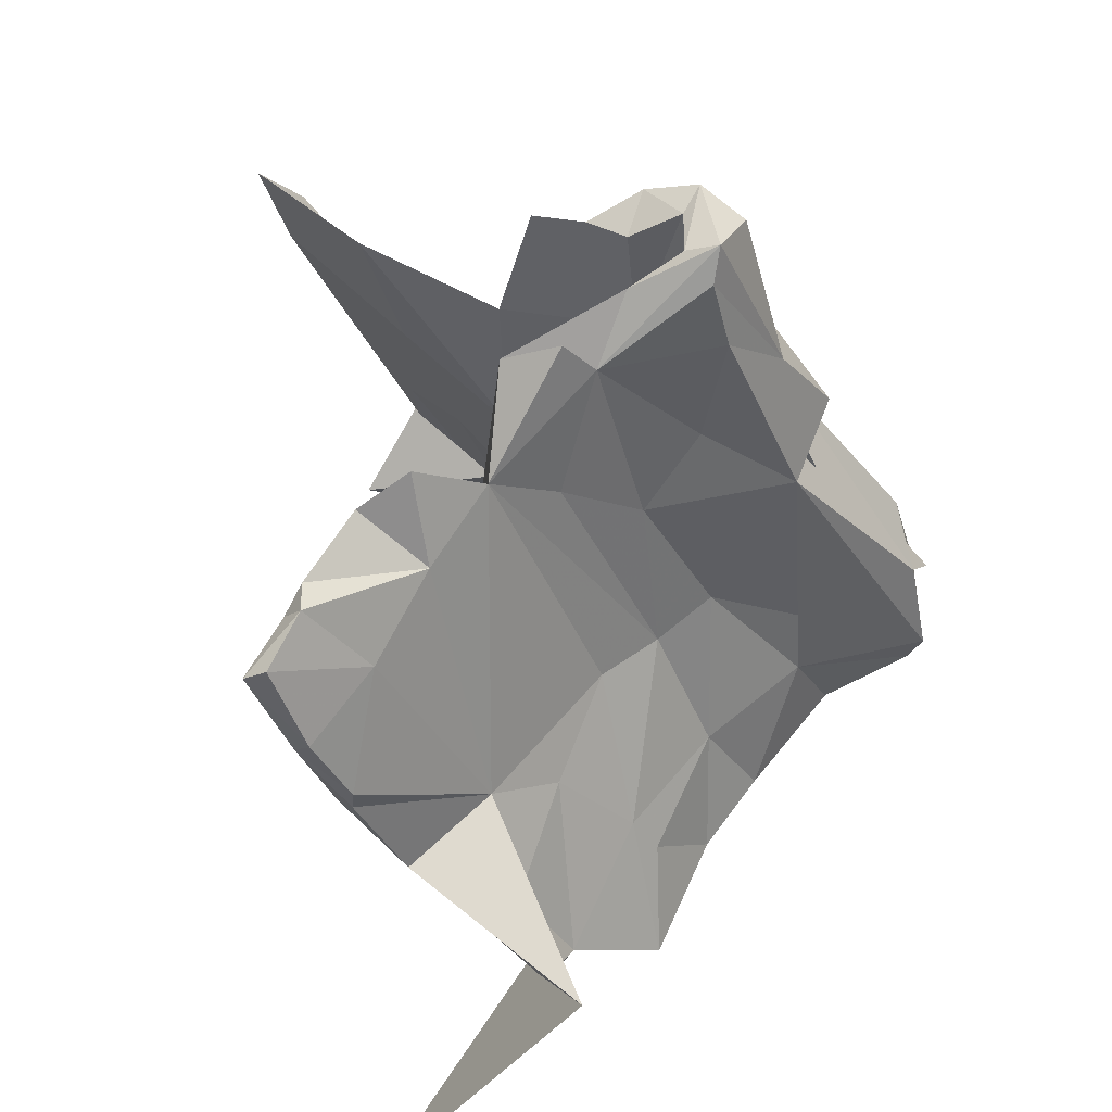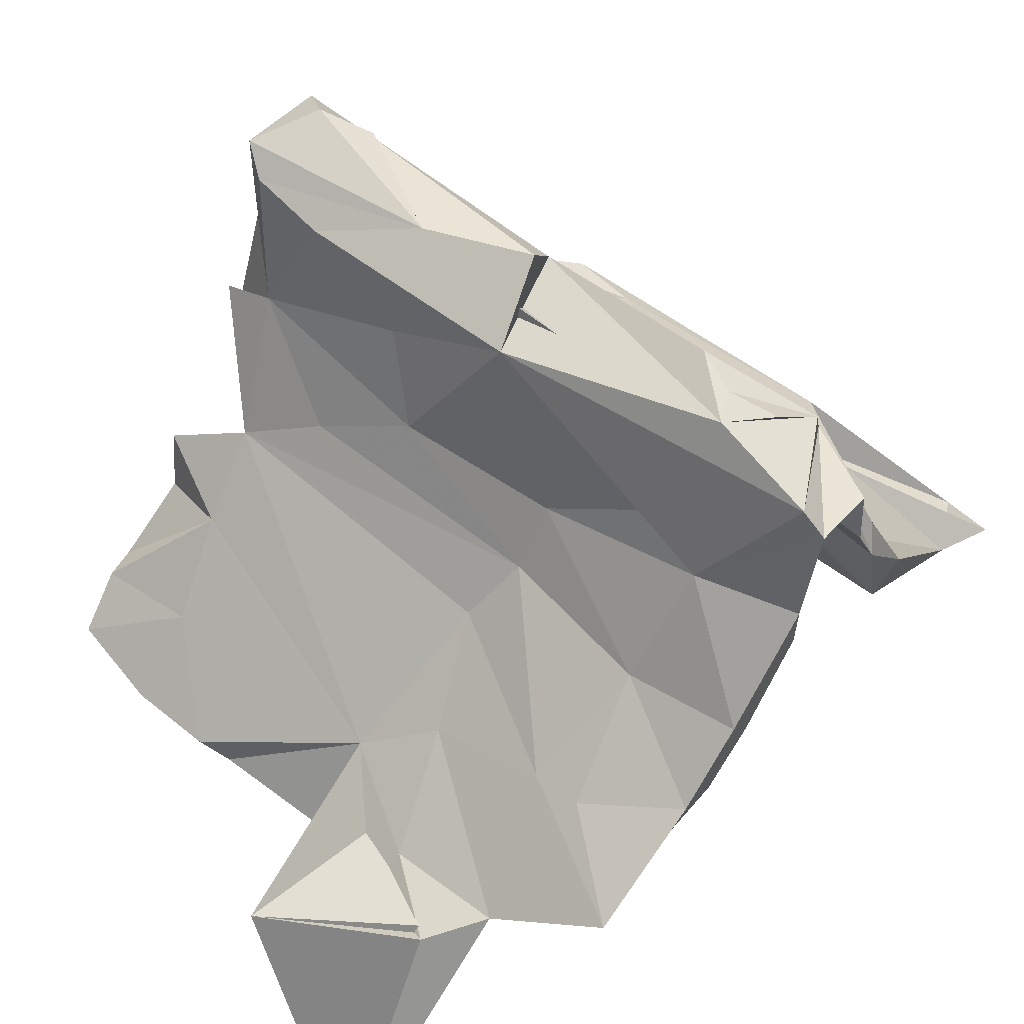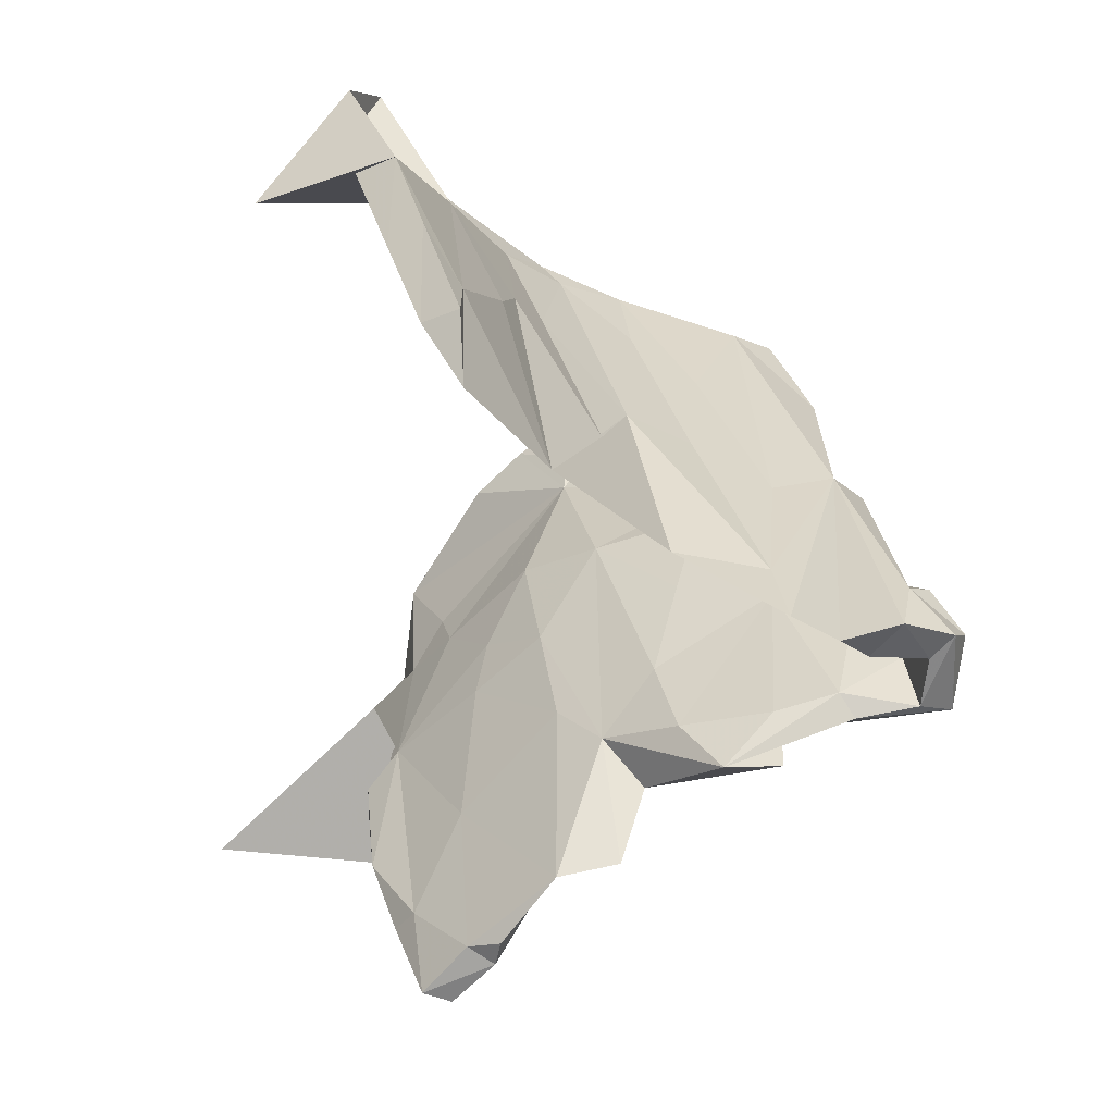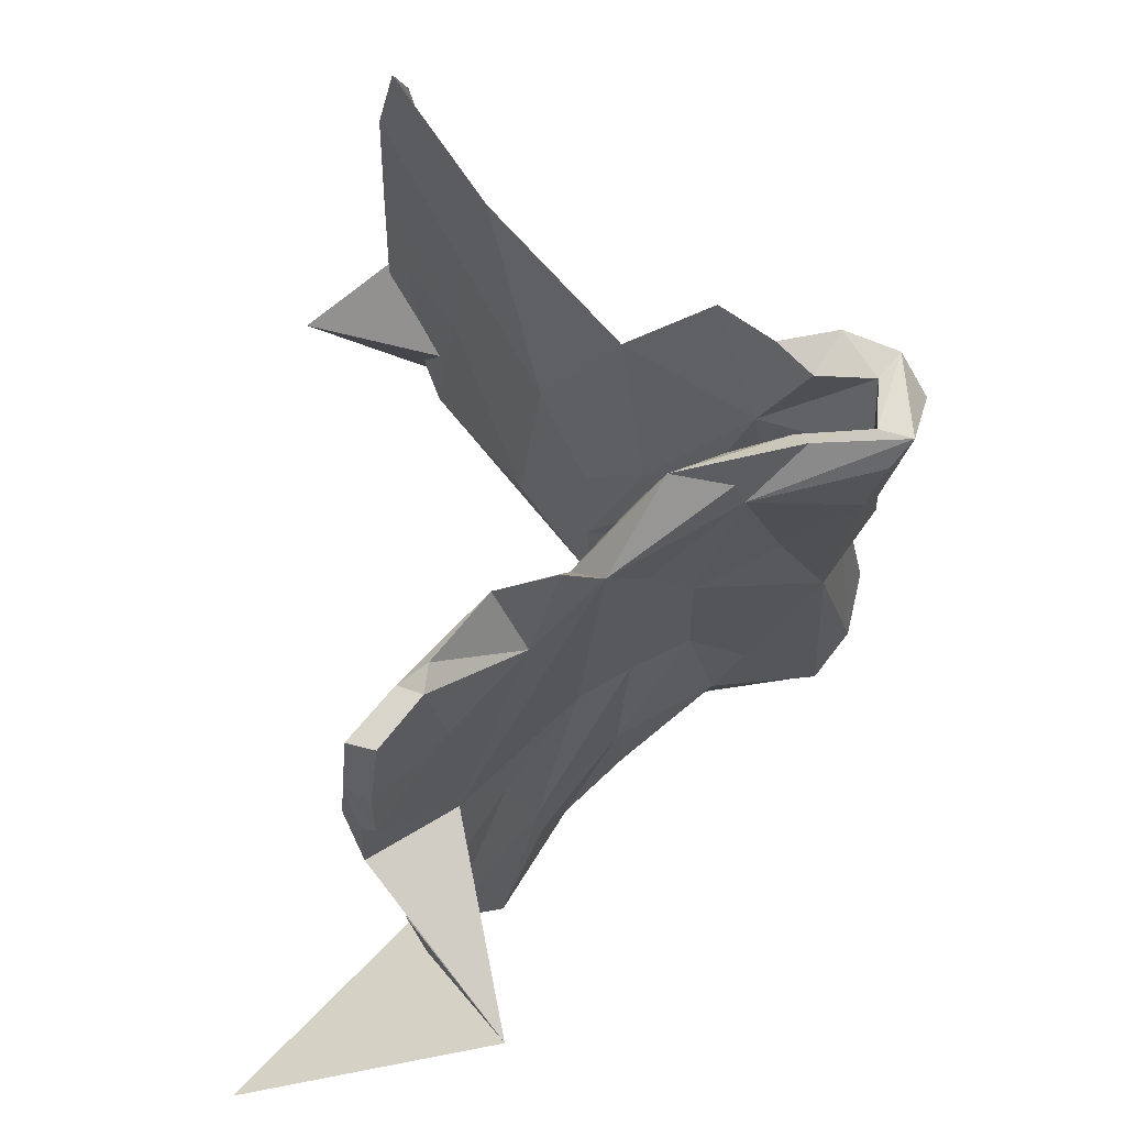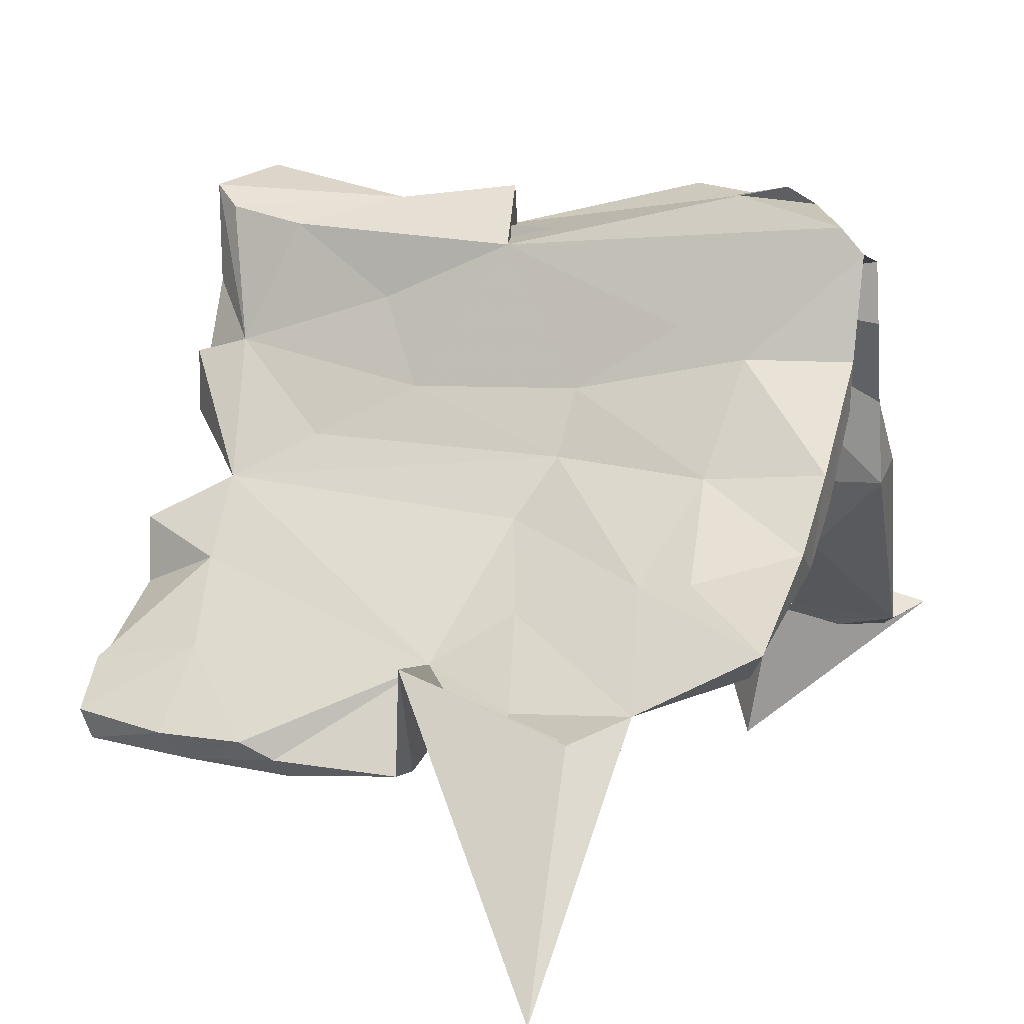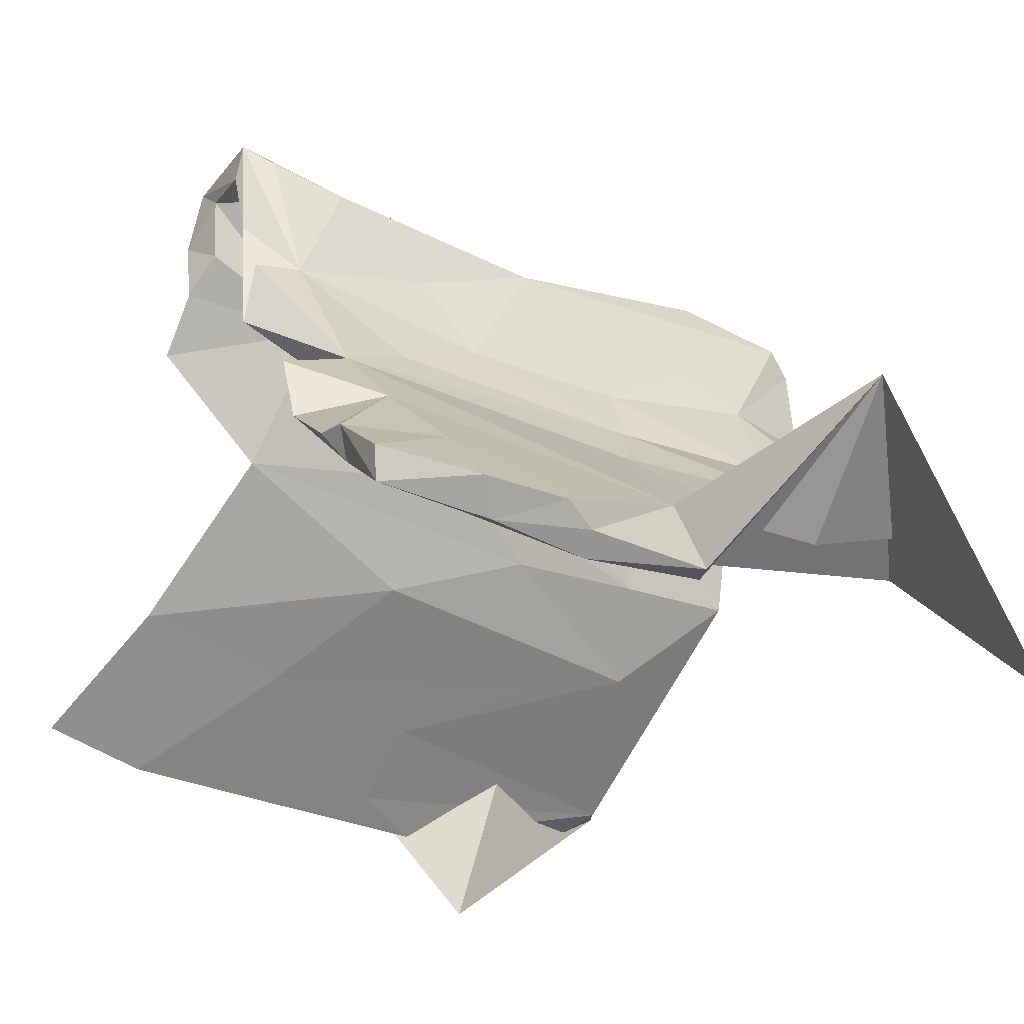
<metadata>
{"format":"obj","ext":"obj","renderer":"f3d","projection":"perspective","resolution":1024,"background":"white","views":[{"elev":-51.0,"azim":-63.8,"up":"+Y"},{"elev":53.1,"azim":50.6,"up":"+Z"},{"elev":21.3,"azim":-102.4,"up":"+Y"},{"elev":-32.9,"azim":-90.0,"up":"+Y"},{"elev":8.8,"azim":32.1,"up":"+Z"},{"elev":-27.9,"azim":-20.5,"up":"+Z"}]}
</metadata>
<code>
v 0.2585 0.08613 0.4634
v -0.04648 0.01966 0.4563
v 0.3288 0.07368 0.4455
v 0.4156 0.08741 0.4597
v -0.4715 -0.06041 0.4859
v -0.07518 0.07194 0.3926
v -0.5424 -0.02704 0.441
v -0.2109 -0.0657 0.4366
v 0.5335 0.03376 0.4011
v 0.3642 0.0253 0.4469
v -0.5125 -0.1682 0.4548
v 0.4354 0.1489 0.4312
v 0.4084 0.1861 0.3533
v -0.4103 -0.004348 0.4453
v 0.5661 0.04753 0.3599
v 0.2918 0.03149 0.3863
v 0.2223 0.09119 0.2961
v 0.008652 -0.0916 0.3659
v -0.2393 -0.02406 0.4048
v -0.1172 -0.04672 0.3997
v 0.4377 0.05541 0.3302
v -0.1284 -0.01229 0.4062
v -0.5299 -0.06871 0.4051
v -0.411 -0.117 0.4051
v -0.3527 -0.04688 0.4049
v -0.2811 -0.08142 0.3666
v -0.5186 -0.1542 0.3986
v 0.0646 -0.01498 0.3887
v 0.5411 0.1527 0.3428
v -0.4434 0.0164 0.3986
v -0.4634 -0.1882 0.4204
v -0.5547 0.005394 0.3516
v -0.3322 -0.000135 0.2347
v -0.3155 -0.02334 0.3654
v 0.4164 -0.05501 0.1992
v -0.5059 -0.1714 0.2966
v -0.5523 -0.01503 0.2502
v -0.1886 -0.1463 0.2779
v 0.1676 -0.008521 0.2808
v -0.5237 -0.05849 0.3079
v -0.3437 -0.1734 0.3939
v 0.1958 0.1686 0.2227
v -0.1892 -0.08271 0.2544
v 0.06866 -0.03698 0.1942
v 0.3223 0.2185 0.1353
v -0.4213 -0.2211 0.2041
v 0.5649 0.01923 0.1966
v -0.4793 -0.136 0.2775
v -0.1534 0.09206 0.2593
v 0.544 0.1561 0.245
v -0.5114 -0.2307 0.08282
v 0.3163 -0.0517 0.2547
v 0.4046 -0.08518 0.03113
v 0.4915 0.2441 0.1555
v -0.1128 -0.1793 0.1403
v -0.5702 0.0413 0.1635
v -0.4693 -0.1633 0.1742
v -0.4999 -0.2444 0.1834
v 0.04113 0.09105 0.1309
v -0.4353 0.06359 0.173
v 0.5172 0.2258 0.1125
v -0.3992 -0.2062 0.03921
v -0.05265 0.1443 0.1474
v 0.5585 0.02288 0.1184
v -0.07846 -0.101 0.1197
v 0.1528 -0.1738 0.04342
v -0.01613 0.1089 0.0661
v 0.1514 -0.118 0.1456
v 0.5704 -0.07115 -0.01804
v 0.1279 -0.1016 0.0268
v 0.585 -0.1143 0.03882
v -0.04943 0.201 0.03651
v 0.3246 0.2205 -0.02637
v -0.2558 -0.2521 0.06121
v -0.4042 0.09375 0.02082
v 0.4615 -0.04512 0.04939
v 0.4512 0.2923 0.03504
v 0.5111 0.2522 -0.02267
v -0.2404 -0.1761 0.03941
v -0.234 0.2301 -0.04984
v 0.4057 -0.1646 0.0257
v -0.2962 -0.2658 -0.06105
v 0.5036 0.3133 0.009949
v 0.1666 0.3076 -0.06011
v 0.3866 -0.3314 -0.1161
v 0.4136 0.363 -0.07246
v 0.3933 0.5776 -0.3124
v 0.1047 0.1871 -0.03203
v -0.4878 -0.3939 -0.07533
v 0.1215 -0.251 -0.0473
v 0.04983 0.384 -0.1314
v -0.3699 -0.3257 -0.007208
v 0.5991 -0.2155 -0.06633
v 0.0204 -0.2152 -0.09666
v -0.1171 0.2088 -0.1099
v 0.4685 -0.3192 -0.1077
v 0.5787 -0.1475 -0.09926
v 0.2226 -0.1712 -0.08119
v -0.5197 0.2837 -0.193
v 0.3493 0.3379 -0.1521
v -0.3351 -0.4296 -0.1228
v 0.2019 -0.379 -0.1667
v 0.5804 -0.3446 -0.2278
v 0.6282 -0.3997 -0.1807
v 0.2923 -0.32 -0.2079
v -0.2811 -0.5417 -0.2416
v 0.1037 -0.4637 -0.2409
v 0.1801 0.3569 -0.1862
v -0.474 -0.4136 -0.1765
v -0.1714 -0.2711 -0.1088
v 0.4689 -0.4925 -0.2701
v 0.05317 -0.3221 -0.2046
v 0.3835 -0.3256 -0.2056
v 0.1371 -0.2728 -0.1677
v -0.1283 0.4312 -0.1873
v 0.4194 0.6537 -0.2917
v -0.01989 0.4324 -0.2662
v 0.2077 0.5118 -0.209
v -0.2788 0.3552 -0.2382
v 0.3524 -0.4045 -0.2664
v -0.3794 0.525 -0.2959
v 0.1331 -0.4631 -0.3326
v 0.2843 -0.5265 -0.2816
v -0.4304 -0.546 -0.3128
v 0.4175 -0.5888 -0.2989
v -0.2373 0.5925 -0.3299
v -0.4635 -0.5279 -0.2646
v 0.1249 0.5469 -0.5462
v -0.472 0.504 -0.3747
v -0.5182 0.5348 -0.325
v 0.2747 -0.5813 -0.3333
v 0.4923 -0.8103 -0.6294
v -0.004317 0.6421 -0.3336
v -0.0535 0.5426 -0.3541
v -0.1687 -0.4428 -0.2731
v -0.1294 -0.6279 -0.3566
v 0.4323 -0.5118 -0.332
v 0.3035 0.6908 -0.3618
v -0.2259 0.5532 -0.383
v 0.04212 0.6064 -0.391
v -0.634 0.4545 -0.3427
v -0.4493 -0.5733 -0.271
v 0.2814 -0.8024 -0.166
v -0.2659 -0.5683 -0.3722
v -0.4221 -0.6494 -0.3374
v -0.2645 -0.6507 -0.3548
v 0.1138 -0.523 -0.3911
v 0.1086 -0.5595 -0.3921
v -0.2377 -0.6097 -0.4
v -0.4137 -0.6321 -0.3846
v -0.08516 -0.6019 -0.3844
v -0.08514 -0.5701 -0.4145
f 130 121 126
f 133 126 121
f 129 130 126
f 141 121 130
f 143 131 107
f 123 107 131
f 148 143 107
f 125 131 143
f 139 129 126
f 141 130 129
f 133 139 126
f 119 129 139
f 117 119 139
f 99 129 119
f 99 141 129
f 146 106 145
f 142 145 106
f 150 145 142
f 124 142 127
f 101 127 142
f 109 124 127
f 150 142 124
f 144 150 124
f 121 141 99
f 143 137 132
f 111 132 137
f 125 143 132
f 122 137 143
f 120 137 122
f 147 122 143
f 151 148 107
f 147 143 148
f 152 147 148
f 152 122 147
f 106 136 107
f 151 107 136
f 152 148 151
f 149 152 151
f 144 122 152
f 149 151 136
f 135 122 144
f 149 144 152
f 146 149 136
f 150 144 149
f 146 136 106
f 150 149 146
f 145 150 146
f 135 144 124
f 27 7 23
f 32 23 7
f 24 27 23
f 11 7 27
f 11 5 7
f 30 7 5
f 8 5 11
f 31 8 11
f 46 31 11
f 41 8 31
f 36 11 27
f 14 5 8
f 30 5 14
f 8 30 14
f 2 30 8
f 18 8 41
f 46 41 31
f 6 30 2
f 18 2 8
f 6 2 18
f 10 6 18
f 10 1 6
f 13 6 1
f 3 1 10
f 12 13 1
f 49 6 13
f 3 12 1
f 9 13 12
f 4 12 3
f 4 3 10
f 10 12 4
f 9 12 10
f 18 9 10
f 15 13 9
f 35 15 9
f 29 13 15
f 71 47 35
f 15 35 47
f 81 71 35
f 69 47 71
f 61 50 17
f 29 17 50
f 78 61 17
f 13 50 61
f 64 53 47
f 21 47 53
f 76 53 64
f 69 64 47
f 56 37 6
f 32 6 37
f 60 56 6
f 33 37 56
f 33 40 37
f 32 37 40
f 51 46 36
f 11 36 46
f 48 51 36
f 58 46 51
f 92 46 58
f 92 58 51
f 6 49 60
f 63 60 49
f 43 57 48
f 51 48 57
f 26 43 48
f 62 57 43
f 24 26 48
f 41 46 38
f 55 38 46
f 42 63 49
f 72 60 63
f 22 33 17
f 59 17 33
f 79 43 65
f 44 65 43
f 13 42 49
f 45 63 42
f 52 18 68
f 55 68 18
f 39 21 53
f 70 39 53
f 45 42 54
f 13 54 42
f 77 45 54
f 68 35 52
f 18 52 35
f 61 54 13
f 83 54 61
f 29 50 13
f 18 41 38
f 15 47 21
f 120 122 105
f 114 105 122
f 114 122 112
f 135 112 122
f 118 133 121
f 116 87 138
f 140 138 87
f 111 125 132
f 120 111 137
f 138 133 128
f 118 128 133
f 116 138 128
f 140 133 138
f 134 140 87
f 111 123 125
f 131 125 123
f 139 133 140
f 117 134 87
f 139 140 134
f 102 107 123
f 117 139 134
f 109 135 124
f 53 97 103
f 93 103 97
f 71 93 97
f 104 103 93
f 104 93 96
f 81 96 93
f 85 104 96
f 62 82 51
f 92 51 82
f 57 62 51
f 79 82 62
f 82 89 92
f 101 92 89
f 109 89 82
f 109 101 89
f 91 99 80
f 72 80 99
f 109 82 110
f 94 110 82
f 84 91 80
f 115 99 91
f 88 75 95
f 99 95 75
f 107 90 92
f 66 92 90
f 101 107 92
f 102 90 107
f 72 84 80
f 86 91 84
f 94 82 70
f 79 70 82
f 98 94 70
f 74 92 66
f 85 66 90
f 67 75 88
f 100 88 95
f 53 98 70
f 114 94 98
f 65 70 79
f 119 95 99
f 108 95 119
f 106 107 101
f 112 110 94
f 114 112 94
f 135 110 112
f 118 115 91
f 121 99 115
f 85 90 102
f 100 95 108
f 117 100 108
f 105 114 98
f 86 118 91
f 121 115 118
f 53 105 98
f 111 85 102
f 87 118 86
f 81 85 96
f 113 105 53
f 83 87 86
f 116 118 87
f 69 97 53
f 123 111 102
f 117 108 119
f 109 110 135
f 142 106 101
f 127 101 109
f 30 6 32
f 23 32 40
f 23 40 33
f 7 30 32
f 25 33 34
f 19 34 33
f 55 18 38
f 9 18 35
f 17 15 21
f 24 23 33
f 48 36 27
f 24 48 27
f 25 24 33
f 39 16 21
f 17 21 16
f 15 17 29
f 73 88 100
f 77 86 84
f 67 88 73
f 78 73 100
f 66 85 81
f 17 73 78
f 87 78 100
f 71 81 93
f 83 78 87
f 61 78 83
f 77 83 86
f 76 69 53
f 71 97 69
f 72 99 75
f 60 72 75
f 56 75 33
f 67 33 75
f 74 46 92
f 55 46 74
f 43 79 62
f 118 116 128
f 104 111 103
f 120 103 111
f 100 117 87
f 113 120 105
f 103 120 113
f 53 103 113
f 104 85 111
f 75 56 60
f 66 68 55
f 72 63 45
f 73 17 59
f 70 44 39
f 43 39 44
f 65 44 70
f 81 35 68
f 83 77 54
f 72 45 77
f 67 59 33
f 26 25 19
f 34 19 25
f 20 26 19
f 24 25 26
f 28 17 16
f 39 28 16
f 43 28 39
f 20 17 28
f 43 20 28
f 22 17 20
f 19 33 22
f 19 22 20
f 43 26 20
f 55 74 66
f 77 84 72
f 59 67 73
f 68 66 81
f 64 69 76

</code>
